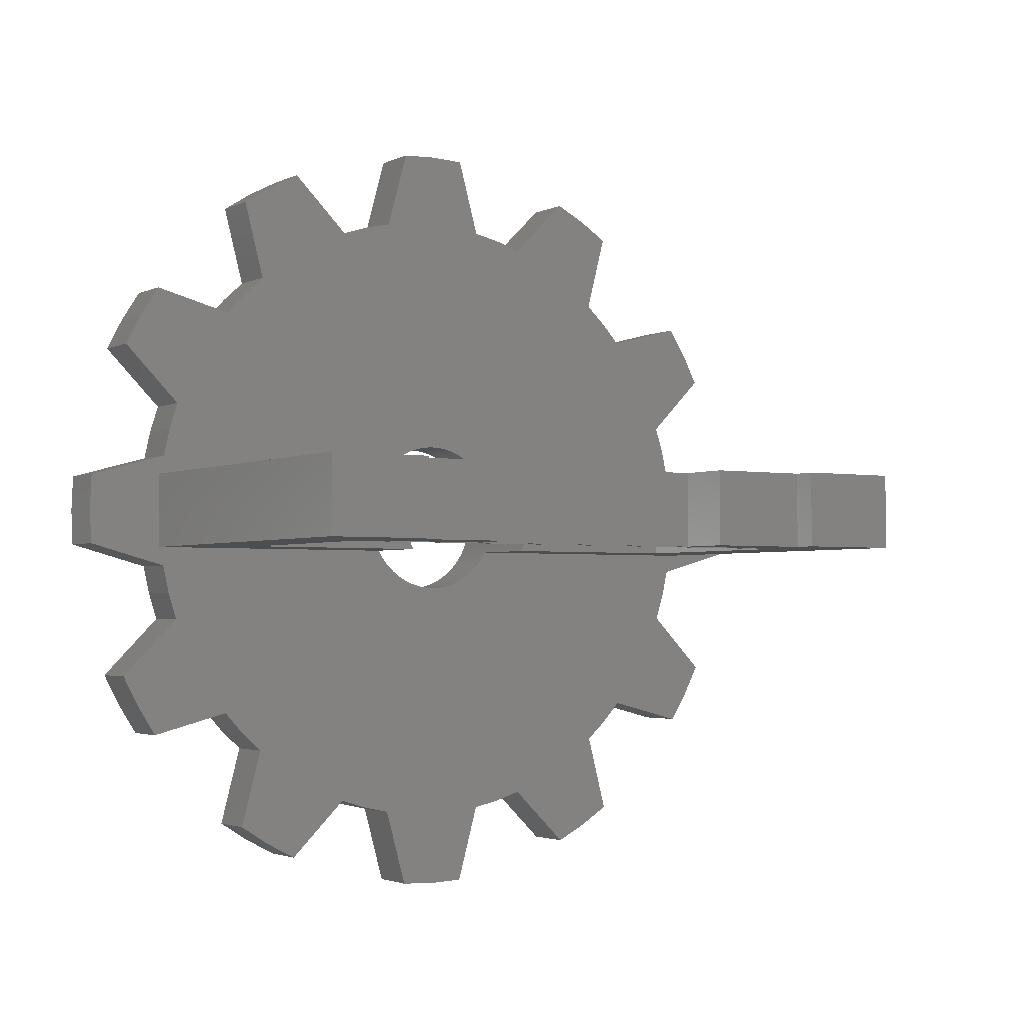
<metadata>
{"format":"stl","ext":"stl","renderer":"f3d","projection":"perspective","resolution":1024,"background":"white","views":[{"elev":-2.6,"azim":-122.6,"up":"+Y"}]}
</metadata>
<code>
# stl→obj: 420 verts, 916 faces
v 13 1.394 -6.939
v 13 1.5 -4
v 13 2.257 -3.802
v 13 0 -7
v 13 -1.5 -4
v 13 -1.394 -6.939
v 13 -2.257 -3.802
v 13 -1.5 3.402
v 13 -3.365 -3.557
v 13 1.5 3.402
v 13 3.365 -3.557
v 13 -8 -4.856
v 13 -9.177 -4.106
v 13 -8.356 -0.9586
v 13 -1.661 6.383
v 13 -1.5 6.287
v 13 -1.822 6.492
v 13 -1.976 6.611
v 13 -2.122 6.74
v 13 -2.191 6.809
v 13 -4.446 -3.216
v 13 -6.762 -5.501
v 13 -9.192 -0.1924
v 13 -13.86 1
v 13 -9.959 0.6438
v 13 -13.11 -0.1772
v 13 -12.22 4.554
v 13 -14.5 2.238
v 13 -2.26 6.878
v 13 -2.389 7.024
v 13 -2.508 7.178
v 13 -2.617 7.339
v 13 -2.717 7.507
v 13 -2.805 7.68
v 13 -2.882 7.859
v 13 -2.948 8.042
v 13 -12.56 5.635
v 13 -2.994 8.198
v 13 -3.076 8.611
v 13 -12.8 6.743
v 13 -3.094 8.805
v 13 -3.045 8.419
v 13 -3.003 8.229
v 13 -3.1 9
v 13 -12.8 11.26
v 13 -3.094 9.195
v 13 -3.076 9.389
v 13 -3.045 9.581
v 13 -3.003 9.771
v 13 -12.56 12.36
v 13 -2.994 9.802
v 13 -16 9
v 13 -15.94 7.606
v 13 -15.94 10.39
v 13 -2.26 11.12
v 13 -9.192 18.19
v 13 -2.191 11.19
v 13 -9.959 17.36
v 13 -2.389 10.98
v 13 -2.508 10.82
v 13 -2.617 10.66
v 13 -2.717 10.49
v 13 -12.22 13.45
v 13 -2.805 10.32
v 13 -2.882 10.14
v 13 -2.948 9.958
v 13 -13.86 17
v 13 -13.11 18.18
v 13 -14.5 15.76
v 13 -1.661 11.62
v 13 -1.5 14.6
v 13 -1.5 11.71
v 13 -1.822 11.51
v 13 -1.976 11.39
v 13 -2.122 11.26
v 13 -4.446 21.22
v 13 -3.365 21.56
v 13 -8.356 18.96
v 13 -8 22.86
v 13 -6.762 23.5
v 13 -9.177 22.11
v 13 -2.257 21.8
v 13 -1.5 22
v 13 1.5 14.6
v 13 2.257 21.8
v 13 3.365 21.56
v 13 1.5 22
v 13 1.394 24.94
v 13 0 25
v 13 -1.394 24.94
v 13 4.446 21.22
v 13 8 22.86
v 13 8.356 18.96
v 13 6.762 23.5
v 13 9.192 18.19
v 13 2.191 11.19
v 13 2.122 11.26
v 13 1.976 11.39
v 13 1.822 11.51
v 13 1.661 11.62
v 13 1.5 11.71
v 13 9.177 22.11
v 13 2.948 9.958
v 13 12.22 13.45
v 13 12.56 12.36
v 13 2.717 10.49
v 13 9.959 17.36
v 13 2.994 9.802
v 13 2.882 10.14
v 13 2.805 10.32
v 13 2.617 10.66
v 13 2.508 10.82
v 13 2.389 10.98
v 13 2.26 11.12
v 13 13.86 17
v 13 14.5 15.76
v 13 13.11 18.18
v 13 12.8 6.743
v 13 16 9
v 13 15.94 7.606
v 13 12.8 11.26
v 13 15.94 10.39
v 13 3.045 8.419
v 13 12.56 5.635
v 13 3.1 9
v 13 3.094 8.805
v 13 3.094 9.195
v 13 3.076 8.611
v 13 3.003 8.229
v 13 2.994 8.198
v 13 3.076 9.389
v 13 3.045 9.581
v 13 3.003 9.771
v 13 9.959 0.6438
v 13 13.86 1
v 13 13.11 -0.1772
v 13 12.22 4.554
v 13 14.5 2.238
v 13 2.717 7.507
v 13 2.26 6.878
v 13 9.192 -0.1924
v 13 2.805 7.68
v 13 2.948 8.042
v 13 2.882 7.859
v 13 2.617 7.339
v 13 2.508 7.178
v 13 2.389 7.024
v 13 2.191 6.809
v 13 9.177 -4.106
v 13 8 -4.856
v 13 8.356 -0.9586
v 13 4.446 -3.216
v 13 6.762 -5.501
v 13 2.122 6.74
v 13 1.976 6.611
v 13 1.822 6.492
v 13 1.661 6.383
v 13 1.5 6.287
v 13 -0.8021 6.006
v 13 0.8021 6.006
v 13 -0.8021 11.99
v 13 0.8021 11.99
v 15 0.7709 5.997
v 15 3.365 -3.557
v 15 0.8021 6.006
v 15 2.257 -3.802
v 15 0.5809 5.955
v 15 0.3885 5.924
v 15 0.1946 5.906
v 15 0 5.9
v 15 -2.257 -3.802
v 15 0 -7
v 15 -0.1946 5.906
v 15 -0.3885 5.924
v 15 -0.5809 5.955
v 15 -0.7709 5.997
v 15 -3.365 -3.557
v 15 -0.8021 6.006
v 15 1.394 -6.939
v 15 -1.394 -6.939
v 15 4.446 -3.216
v 15 8 -4.856
v 15 8.356 -0.9586
v 15 6.762 -5.501
v 15 2.122 6.74
v 15 9.192 -0.1924
v 15 1.493 6.283
v 15 1.661 6.383
v 15 2.191 6.809
v 15 1.976 6.611
v 15 1.822 6.492
v 15 1.32 6.195
v 15 1.141 6.118
v 15 0.958 6.052
v 15 9.177 -4.106
v 15 2.948 8.042
v 15 12.22 4.554
v 15 12.56 5.635
v 15 2.717 7.507
v 15 9.959 0.6438
v 15 2.994 8.198
v 15 2.882 7.859
v 15 2.805 7.68
v 15 2.617 7.339
v 15 2.508 7.178
v 15 2.389 7.024
v 15 2.26 6.878
v 15 13.86 1
v 15 14.5 2.238
v 15 13.11 -0.1772
v 15 12.8 11.26
v 15 16 9
v 15 15.94 10.39
v 15 12.8 6.743
v 15 15.94 7.606
v 15 3.045 9.581
v 15 12.56 12.36
v 15 3.1 9
v 15 3.094 9.195
v 15 3.094 8.805
v 15 3.076 9.389
v 15 3.003 9.771
v 15 2.994 9.802
v 15 3.076 8.611
v 15 3.045 8.419
v 15 3.003 8.229
v 15 9.959 17.36
v 15 13.86 17
v 15 13.11 18.18
v 15 12.22 13.45
v 15 14.5 15.76
v 15 2.717 10.49
v 15 2.26 11.12
v 15 9.192 18.19
v 15 2.805 10.32
v 15 2.948 9.958
v 15 2.882 10.14
v 15 2.617 10.66
v 15 2.508 10.82
v 15 2.389 10.98
v 15 2.191 11.19
v 15 9.177 22.11
v 15 8 22.86
v 15 8.356 18.96
v 15 4.446 21.22
v 15 6.762 23.5
v 15 1.493 11.72
v 15 0.958 11.95
v 15 3.365 21.56
v 15 1.661 11.62
v 15 2.122 11.26
v 15 1.976 11.39
v 15 1.822 11.51
v 15 1.32 11.8
v 15 1.141 11.88
v 15 0.8021 11.99
v 15 0.7709 12
v 15 2.257 21.8
v 15 0 25
v 15 1.394 24.94
v 15 0 12.1
v 15 -2.257 21.8
v 15 0.5809 12.05
v 15 0.3885 12.08
v 15 0.1946 12.09
v 15 -0.1946 12.09
v 15 -0.3885 12.08
v 15 -0.5809 12.05
v 15 -0.7709 12
v 15 -1.394 24.94
v 15 -3.365 21.56
v 15 -0.8021 11.99
v 15 -8 22.86
v 15 -9.177 22.11
v 15 -8.356 18.96
v 15 -0.958 11.95
v 15 -4.446 21.22
v 15 -1.141 11.88
v 15 -1.32 11.8
v 15 -1.493 11.72
v 15 -1.661 11.62
v 15 -1.822 11.51
v 15 -1.976 11.39
v 15 -2.122 11.26
v 15 -6.762 23.5
v 15 -9.192 18.19
v 15 -2.191 11.19
v 15 -13.86 17
v 15 -9.959 17.36
v 15 -13.11 18.18
v 15 -12.22 13.45
v 15 -14.5 15.76
v 15 -2.26 11.12
v 15 -2.389 10.98
v 15 -2.508 10.82
v 15 -2.617 10.66
v 15 -2.717 10.49
v 15 -2.805 10.32
v 15 -2.882 10.14
v 15 -2.948 9.958
v 15 -12.56 12.36
v 15 -2.994 9.802
v 15 -3.076 9.389
v 15 -12.8 11.26
v 15 -3.094 9.195
v 15 -3.045 9.581
v 15 -3.003 9.771
v 15 -3.1 9
v 15 -12.8 6.743
v 15 -3.094 8.805
v 15 -3.076 8.611
v 15 -3.045 8.419
v 15 -3.003 8.229
v 15 -12.56 5.635
v 15 -2.994 8.198
v 15 -16 9
v 15 -15.94 10.39
v 15 -15.94 7.606
v 15 -2.26 6.878
v 15 -9.192 -0.1924
v 15 -2.191 6.809
v 15 -9.959 0.6438
v 15 -2.389 7.024
v 15 -2.508 7.178
v 15 -2.617 7.339
v 15 -2.717 7.507
v 15 -12.22 4.554
v 15 -2.805 7.68
v 15 -2.882 7.859
v 15 -2.948 8.042
v 15 -13.86 1
v 15 -13.11 -0.1772
v 15 -14.5 2.238
v 15 -0.958 6.052
v 15 -4.446 -3.216
v 15 -1.141 6.118
v 15 -1.32 6.195
v 15 -1.493 6.283
v 15 -8.356 -0.9586
v 15 -1.661 6.383
v 15 -1.822 6.492
v 15 -1.976 6.611
v 15 -2.122 6.74
v 15 -8 -4.856
v 15 -6.762 -5.501
v 15 -9.177 -4.106
v 2 -1.5 19
v 10 1.5 19
v 10 -1.5 19
v 2 1.5 19
v 2 1.5 -1
v 10 -1.5 -1
v 10 1.5 -1
v 2 -1.5 -1
v 10 1.493 11.72
v 10 1.5 11.71
v 10 1.32 11.8
v 10 1.141 11.88
v 10 0.958 11.95
v 10 0.7709 12
v 10 0.5809 12.05
v 10 0.3885 12.08
v 10 0.1946 12.09
v 10 0 12.1
v 10 -0.1946 12.09
v 10 -0.3885 12.08
v 10 -0.5809 12.05
v 10 -0.7709 12
v 10 -0.958 11.95
v 10 -1.141 11.88
v 10 -1.32 11.8
v 10 -1.493 11.72
v 10 -1.5 11.71
v 10 1.493 6.283
v 10 1.5 6.287
v 10 1.32 6.195
v 10 1.141 6.118
v 10 0.958 6.052
v 10 0.7709 5.997
v 10 0.5809 5.955
v 10 0.3885 5.924
v 10 0.1946 5.906
v 10 0 5.9
v 10 -0.1946 5.906
v 10 -0.3885 5.924
v 10 -0.5809 5.955
v 10 -0.7709 5.997
v 10 -0.958 6.052
v 10 -1.141 6.118
v 10 -1.32 6.195
v 10 -1.493 6.283
v 10 -1.5 6.287
v 1.115 1.5 18
v 1.015 1.5 14
v -1.115 1.5 18
v 1.015 1.5 4
v 1.115 1.5 0
v -1.115 1.5 0
v -1.115 1.5 4
v 1.9 1.5 0
v 1.9 1.5 18
v -2 1.5 -4
v -2 1.5 0
v -2 1.5 22
v -2 1.5 18
v -1.115 1.5 14
v -2 -1.5 -4
v -1.115 -1.5 0
v -2 -1.5 0
v 1.115 -1.5 0
v 1.9 -1.5 0
v -1.115 -1.5 4
v 1.015 -1.5 4
v 1.015 -1.5 14
v -1.115 -1.5 18
v -1.115 -1.5 14
v 1.115 -1.5 18
v -2 -1.5 22
v -2 -1.5 18
v 1.9 -1.5 18
f 1 2 3
f 4 2 1
f 5 4 6
f 4 5 2
f 7 5 6
f 7 8 5
f 8 7 9
f 3 10 11
f 10 3 2
f 12 13 14
f 8 15 16
f 8 17 15
f 8 18 17
f 8 19 18
f 8 20 19
f 21 8 9
f 14 8 21
f 12 21 22
f 21 12 14
f 23 8 14
f 8 23 20
f 24 25 26
f 25 24 27
f 27 24 28
f 23 29 20
f 25 29 23
f 29 25 30
f 30 25 31
f 31 25 32
f 32 25 33
f 27 33 25
f 33 27 34
f 34 27 35
f 35 27 36
f 37 36 27
f 36 37 38
f 39 40 41
f 42 40 39
f 40 42 37
f 43 37 42
f 37 43 38
f 41 40 44
f 45 44 40
f 44 45 46
f 46 45 47
f 47 45 48
f 48 45 49
f 50 49 45
f 49 50 51
f 52 40 53
f 40 52 45
f 45 52 54
f 55 56 57
f 58 55 59
f 58 59 60
f 58 60 61
f 58 61 62
f 63 62 64
f 63 64 65
f 63 65 66
f 50 66 51
f 55 58 56
f 62 63 58
f 66 50 63
f 67 58 63
f 58 67 68
f 67 63 69
f 70 71 72
f 73 71 70
f 74 71 73
f 75 71 74
f 57 71 75
f 56 71 57
f 71 76 77
f 71 78 76
f 79 76 78
f 76 79 80
f 71 56 78
f 79 78 81
f 71 82 83
f 82 71 77
f 84 85 86
f 87 85 84
f 87 88 85
f 87 89 88
f 83 89 87
f 89 83 90
f 90 83 82
f 91 92 93
f 92 91 94
f 84 93 95
f 93 84 91
f 84 95 96
f 84 96 97
f 84 97 98
f 84 98 99
f 84 99 100
f 84 100 101
f 91 84 86
f 102 93 92
f 103 104 105
f 104 106 107
f 103 105 108
f 104 103 109
f 104 109 110
f 104 110 106
f 111 107 106
f 112 107 111
f 113 107 112
f 114 107 113
f 107 114 95
f 95 114 96
f 104 115 116
f 107 115 104
f 115 107 117
f 118 119 120
f 121 119 118
f 119 121 122
f 123 118 124
f 125 118 126
f 127 121 125
f 118 125 121
f 118 128 126
f 118 123 128
f 124 129 123
f 129 124 130
f 131 121 127
f 132 121 131
f 121 132 105
f 133 105 132
f 105 133 108
f 134 135 136
f 135 137 138
f 135 134 137
f 139 137 134
f 140 134 141
f 142 137 139
f 124 143 130
f 137 143 124
f 143 137 144
f 144 137 142
f 134 145 139
f 134 146 145
f 134 147 146
f 134 140 147
f 140 141 148
f 149 150 151
f 152 150 153
f 150 152 151
f 10 151 152
f 10 152 11
f 151 10 141
f 141 10 148
f 148 10 154
f 154 10 155
f 155 10 156
f 156 10 157
f 157 10 158
f 8 159 159
f 159 8 8
f 160 10 160
f 10 160 10
f 161 71 161
f 84 162 162
f 163 164 165
f 164 163 166
f 167 166 163
f 168 166 167
f 169 166 168
f 170 166 169
f 166 170 171
f 172 166 171
f 171 170 173
f 171 173 174
f 171 174 175
f 171 175 176
f 177 176 178
f 166 172 179
f 172 171 180
f 176 177 171
f 179 3 166
f 3 179 1
f 3 164 166
f 164 3 11
f 165 10 160
f 164 10 165
f 10 164 11
f 4 179 172
f 179 4 1
f 6 171 7
f 171 6 180
f 6 172 180
f 172 6 4
f 8 178 159
f 177 8 9
f 8 177 178
f 9 171 177
f 171 9 7
f 181 182 183
f 182 181 184
f 185 183 186
f 187 183 188
f 185 186 189
f 183 185 190
f 183 190 191
f 183 191 188
f 183 187 181
f 192 181 187
f 193 181 192
f 194 181 193
f 181 194 164
f 164 194 165
f 195 183 182
f 195 151 183
f 151 195 149
f 151 186 183
f 186 151 141
f 186 148 189
f 148 186 141
f 150 195 182
f 195 150 149
f 152 184 181
f 184 152 153
f 153 182 184
f 182 153 150
f 10 165 160
f 164 10 11
f 10 164 165
f 11 181 164
f 181 11 152
f 196 197 198
f 197 199 200
f 196 198 201
f 197 196 202
f 197 202 203
f 197 203 199
f 204 200 199
f 205 200 204
f 206 200 205
f 207 200 206
f 200 207 186
f 186 207 189
f 197 208 209
f 200 208 197
f 208 200 210
f 209 137 197
f 137 209 138
f 197 124 198
f 124 197 137
f 124 201 198
f 201 124 130
f 208 138 209
f 138 208 135
f 134 210 200
f 210 134 136
f 210 135 208
f 135 210 136
f 148 186 189
f 186 148 141
f 186 134 200
f 134 186 141
f 211 212 213
f 214 212 211
f 212 214 215
f 216 211 217
f 218 211 219
f 220 214 218
f 211 218 214
f 211 221 219
f 211 216 221
f 217 222 216
f 222 217 223
f 224 214 220
f 225 214 224
f 214 225 198
f 226 198 225
f 198 226 201
f 122 211 213
f 211 122 121
f 211 105 217
f 105 211 121
f 105 223 217
f 223 105 108
f 212 122 213
f 122 212 119
f 118 215 214
f 215 118 120
f 215 119 212
f 119 215 120
f 130 198 201
f 198 130 124
f 198 118 214
f 118 198 124
f 227 228 229
f 228 230 231
f 228 227 230
f 232 230 227
f 233 227 234
f 235 230 232
f 217 236 223
f 230 236 217
f 236 230 237
f 237 230 235
f 227 238 232
f 227 239 238
f 227 240 239
f 227 233 240
f 233 234 241
f 117 227 229
f 227 117 107
f 227 95 234
f 95 227 107
f 95 241 234
f 241 95 96
f 228 117 229
f 117 228 115
f 230 116 231
f 116 230 104
f 231 115 228
f 115 231 116
f 108 217 223
f 217 108 105
f 217 104 230
f 104 217 105
f 242 243 244
f 245 243 246
f 243 245 244
f 247 244 245
f 248 245 249
f 244 247 250
f 234 251 241
f 244 251 234
f 251 244 252
f 252 244 253
f 253 244 250
f 245 254 247
f 245 255 254
f 245 248 255
f 248 249 256
f 94 245 246
f 245 94 91
f 91 249 245
f 249 91 86
f 84 249 86
f 256 84 162
f 84 256 249
f 92 246 243
f 246 92 94
f 244 102 242
f 102 244 93
f 102 243 242
f 243 102 92
f 241 95 234
f 95 241 96
f 95 244 234
f 244 95 93
f 257 249 258
f 259 258 260
f 261 258 262
f 249 257 256
f 258 263 257
f 258 264 263
f 258 259 262
f 258 265 264
f 258 261 265
f 261 262 266
f 266 262 267
f 267 262 268
f 268 262 269
f 262 259 270
f 271 269 262
f 269 271 272
f 82 270 90
f 270 82 262
f 82 271 262
f 271 82 77
f 71 271 77
f 272 71 161
f 71 272 271
f 89 270 259
f 270 89 90
f 258 88 260
f 88 258 85
f 88 259 260
f 259 88 89
f 249 84 86
f 256 84 249
f 84 256 162
f 86 258 249
f 258 86 85
f 273 274 275
f 271 276 272
f 277 276 271
f 276 277 278
f 278 277 279
f 279 277 280
f 275 280 277
f 280 275 281
f 281 275 282
f 282 275 283
f 283 275 284
f 273 277 285
f 277 273 275
f 286 284 275
f 284 286 287
f 78 274 81
f 274 78 275
f 78 286 275
f 286 78 56
f 57 286 56
f 286 57 287
f 79 274 273
f 274 79 81
f 76 285 277
f 285 76 80
f 80 273 285
f 273 80 79
f 271 71 77
f 272 71 271
f 71 272 161
f 77 277 271
f 277 77 76
f 288 289 290
f 289 288 291
f 291 288 292
f 286 293 287
f 289 293 286
f 293 289 294
f 294 289 295
f 295 289 296
f 296 289 297
f 291 297 289
f 297 291 298
f 298 291 299
f 299 291 300
f 301 300 291
f 300 301 302
f 63 292 69
f 292 63 291
f 50 291 63
f 291 50 301
f 50 302 301
f 302 50 51
f 69 288 67
f 288 69 292
f 58 290 289
f 290 58 68
f 67 290 68
f 290 67 288
f 57 286 287
f 286 57 56
f 58 286 56
f 286 58 289
f 303 304 305
f 306 304 303
f 304 306 301
f 307 301 306
f 301 307 302
f 305 304 308
f 309 308 304
f 308 309 310
f 310 309 311
f 311 309 312
f 312 309 313
f 314 313 309
f 313 314 315
f 316 304 317
f 304 316 309
f 309 316 318
f 53 309 318
f 309 53 40
f 37 309 40
f 309 37 314
f 37 315 314
f 315 37 38
f 53 316 52
f 316 53 318
f 45 317 304
f 317 45 54
f 52 317 54
f 317 52 316
f 51 301 302
f 301 51 50
f 45 301 50
f 301 45 304
f 319 320 321
f 322 319 323
f 322 323 324
f 322 324 325
f 322 325 326
f 327 326 328
f 327 328 329
f 327 329 330
f 314 330 315
f 319 322 320
f 326 327 322
f 330 314 327
f 331 322 327
f 322 331 332
f 331 327 333
f 26 322 332
f 322 26 25
f 23 322 25
f 322 23 320
f 23 321 320
f 321 23 20
f 26 331 24
f 331 26 332
f 28 327 27
f 327 28 333
f 24 333 28
f 333 24 331
f 38 314 315
f 314 38 37
f 27 314 37
f 314 27 327
f 334 177 178
f 335 334 336
f 335 336 337
f 335 337 338
f 339 338 340
f 339 340 341
f 339 341 342
f 339 342 343
f 320 343 321
f 334 335 177
f 338 339 335
f 344 335 339
f 335 344 345
f 343 320 339
f 344 339 346
f 22 335 345
f 335 22 21
f 21 177 335
f 177 21 9
f 178 8 159
f 177 8 178
f 8 177 9
f 12 345 344
f 345 12 22
f 13 339 14
f 339 13 346
f 13 344 346
f 344 13 12
f 23 321 20
f 321 23 320
f 23 339 320
f 339 23 14
f 347 348 349
f 348 347 350
f 351 352 353
f 352 351 354
f 355 348 356
f 357 348 355
f 358 348 357
f 359 348 358
f 360 348 359
f 361 348 360
f 362 348 361
f 363 348 362
f 364 348 363
f 349 364 365
f 349 365 366
f 349 366 367
f 349 367 368
f 349 368 369
f 349 369 370
f 349 370 371
f 349 371 372
f 349 372 373
f 364 349 348
f 353 374 375
f 353 376 374
f 353 377 376
f 353 378 377
f 353 379 378
f 353 380 379
f 353 381 380
f 353 382 381
f 353 383 382
f 352 383 353
f 383 352 384
f 384 352 385
f 385 352 386
f 386 352 387
f 387 352 388
f 388 352 389
f 389 352 390
f 390 352 391
f 391 352 392
f 10 375 158
f 10 375 10
f 10 353 375
f 353 2 351
f 2 353 10
f 393 394 395
f 393 396 394
f 397 396 393
f 398 396 397
f 396 398 399
f 350 400 401
f 351 397 400
f 397 351 398
f 351 400 350
f 402 398 351
f 402 351 2
f 398 402 403
f 350 87 348
f 84 348 87
f 356 84 101
f 84 356 348
f 87 350 404
f 393 350 401
f 395 350 393
f 350 395 404
f 404 395 405
f 395 394 406
f 407 408 409
f 354 408 407
f 410 354 411
f 5 354 407
f 408 354 410
f 412 408 413
f 414 415 416
f 415 414 417
f 413 417 414
f 413 410 417
f 410 413 408
f 418 347 83
f 415 418 419
f 418 415 347
f 417 347 415
f 420 347 417
f 411 347 420
f 347 411 354
f 349 83 347
f 349 71 83
f 373 71 349
f 71 373 72
f 392 8 16
f 392 8 8
f 352 8 392
f 352 5 8
f 354 5 352
f 407 2 5
f 2 407 402
f 407 403 402
f 403 407 409
f 404 83 87
f 83 404 418
f 419 404 405
f 404 419 418
f 126 218 125
f 218 126 220
f 140 189 207
f 189 140 148
f 148 185 189
f 185 148 154
f 384 174 173
f 174 384 385
f 55 287 293
f 287 55 57
f 57 284 287
f 284 57 75
f 294 55 293
f 55 294 59
f 73 281 282
f 281 73 70
f 367 267 268
f 267 367 366
f 381 169 168
f 169 381 382
f 363 264 265
f 264 363 362
f 156 188 191
f 188 156 157
f 383 173 170
f 173 383 384
f 130 226 129
f 226 130 201
f 143 201 130
f 201 143 196
f 74 282 283
f 282 74 73
f 147 205 146
f 205 147 206
f 379 167 163
f 167 379 380
f 176 159 178
f 159 387 159
f 387 159 176
f 159 334 178
f 388 159 387
f 159 388 334
f 386 176 175
f 176 386 387
f 106 238 111
f 238 106 232
f 330 38 315
f 38 330 36
f 315 43 313
f 43 315 38
f 376 193 192
f 193 376 377
f 109 235 110
f 235 109 237
f 127 221 131
f 221 127 219
f 103 237 109
f 237 103 236
f 306 49 307
f 49 306 48
f 132 222 133
f 222 132 216
f 382 170 169
f 170 382 383
f 338 16 340
f 391 16 338
f 16 391 392
f 340 16 15
f 385 175 174
f 175 385 386
f 145 199 139
f 199 145 204
f 388 336 334
f 336 388 389
f 111 239 112
f 239 111 238
f 146 204 145
f 204 146 205
f 128 220 126
f 220 128 224
f 157 187 188
f 158 187 157
f 374 158 375
f 158 374 187
f 390 338 337
f 338 390 391
f 380 168 167
f 168 380 381
f 144 196 143
f 196 144 202
f 377 194 193
f 194 377 378
f 365 261 266
f 261 365 364
f 359 255 248
f 255 359 358
f 361 257 263
f 257 361 360
f 328 35 329
f 35 328 34
f 311 41 310
f 41 311 39
f 312 39 311
f 39 312 42
f 15 341 340
f 341 15 17
f 75 283 284
f 283 75 74
f 112 240 113
f 240 112 239
f 364 265 261
f 265 364 363
f 131 216 132
f 216 131 221
f 154 190 185
f 190 154 155
f 389 337 336
f 337 389 390
f 155 191 190
f 191 155 156
f 372 279 280
f 279 372 371
f 98 251 252
f 251 98 97
f 298 62 297
f 62 298 64
f 308 46 305
f 46 308 44
f 140 206 147
f 206 140 207
f 319 30 323
f 30 319 29
f 194 160 165
f 379 160 378
f 378 160 194
f 160 163 165
f 160 379 163
f 160 379 160
f 257 162 256
f 162 360 162
f 360 162 257
f 162 248 256
f 359 162 360
f 162 359 248
f 305 47 303
f 47 305 46
f 325 33 326
f 33 325 32
f 374 192 187
f 192 374 376
f 366 266 267
f 266 366 365
f 113 233 114
f 233 113 240
f 362 263 264
f 263 362 361
f 324 32 325
f 32 324 31
f 97 241 251
f 241 97 96
f 96 233 241
f 233 96 114
f 371 278 279
f 278 371 370
f 99 252 253
f 252 99 98
f 323 31 324
f 31 323 30
f 297 61 296
f 61 297 62
f 123 224 128
f 224 123 225
f 19 321 343
f 321 19 20
f 20 319 321
f 319 20 29
f 70 280 281
f 72 280 70
f 372 72 373
f 72 372 280
f 17 342 341
f 342 17 18
f 326 34 328
f 34 326 33
f 310 44 308
f 44 310 41
f 125 219 127
f 219 125 218
f 139 203 142
f 203 139 199
f 368 268 269
f 268 368 367
f 142 202 144
f 202 142 203
f 358 254 255
f 254 358 357
f 300 65 299
f 65 300 66
f 110 232 106
f 232 110 235
f 370 276 278
f 276 370 369
f 299 64 298
f 64 299 65
f 313 42 312
f 42 313 43
f 100 253 250
f 253 100 99
f 133 223 108
f 223 133 222
f 108 236 103
f 236 108 223
f 18 343 342
f 343 18 19
f 302 66 300
f 66 302 51
f 307 51 302
f 51 307 49
f 303 48 306
f 48 303 47
f 129 225 123
f 225 129 226
f 247 101 250
f 355 101 247
f 101 355 356
f 250 101 100
f 276 161 272
f 368 161 369
f 369 161 276
f 161 269 272
f 161 368 269
f 161 368 161
f 357 247 254
f 247 357 355
f 296 60 295
f 60 296 61
f 329 36 330
f 36 329 35
f 295 59 294
f 59 295 60
f 347 351 350
f 351 347 354
f 397 411 400
f 411 397 410
f 403 408 398
f 408 403 409
f 411 401 400
f 401 411 420
f 419 395 415
f 395 419 405
f 417 401 420
f 401 417 393
f 417 397 393
f 397 417 410
f 399 413 396
f 413 399 412
f 408 399 398
f 399 408 412
f 416 394 414
f 394 416 406
f 416 395 406
f 395 416 415
f 413 394 396
f 394 413 414

</code>
